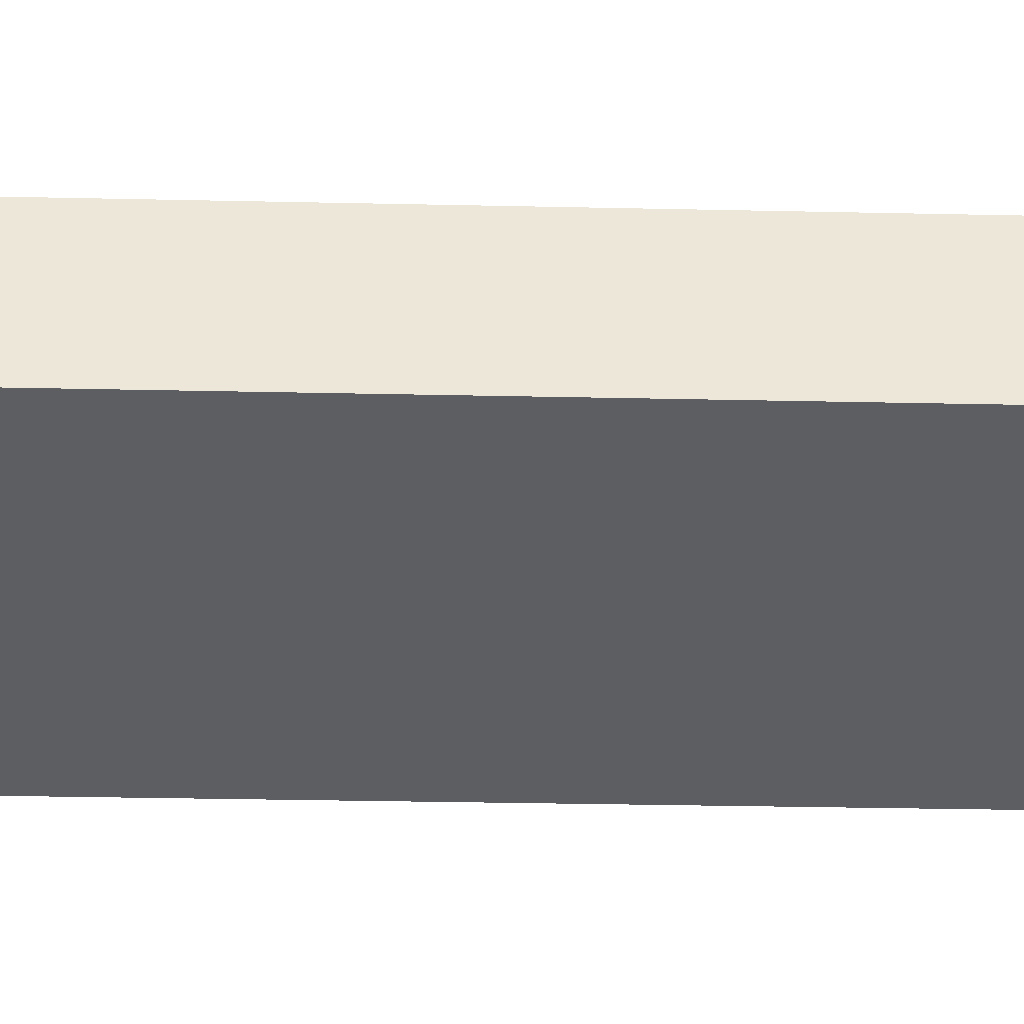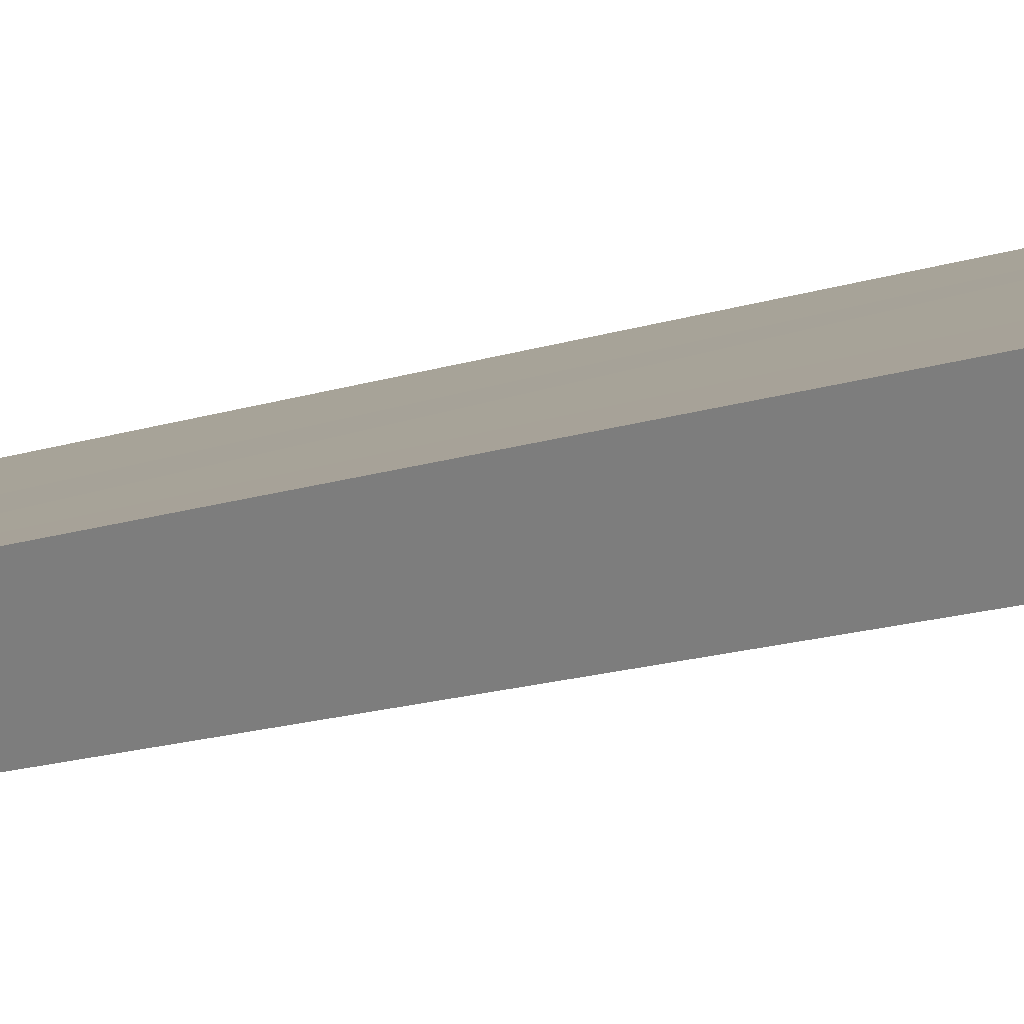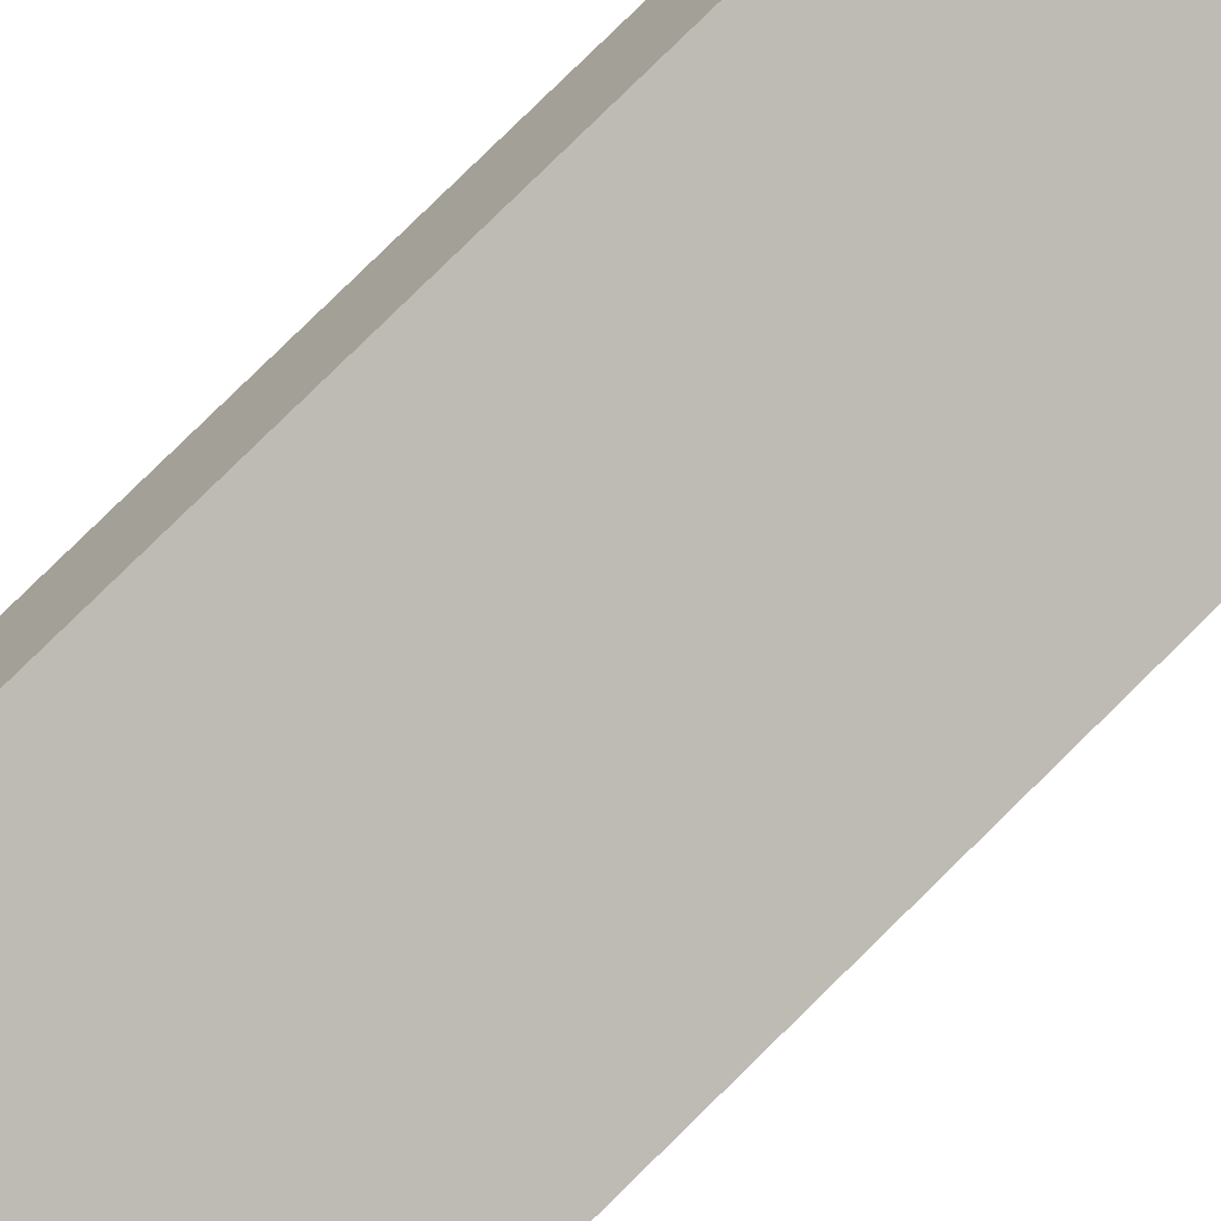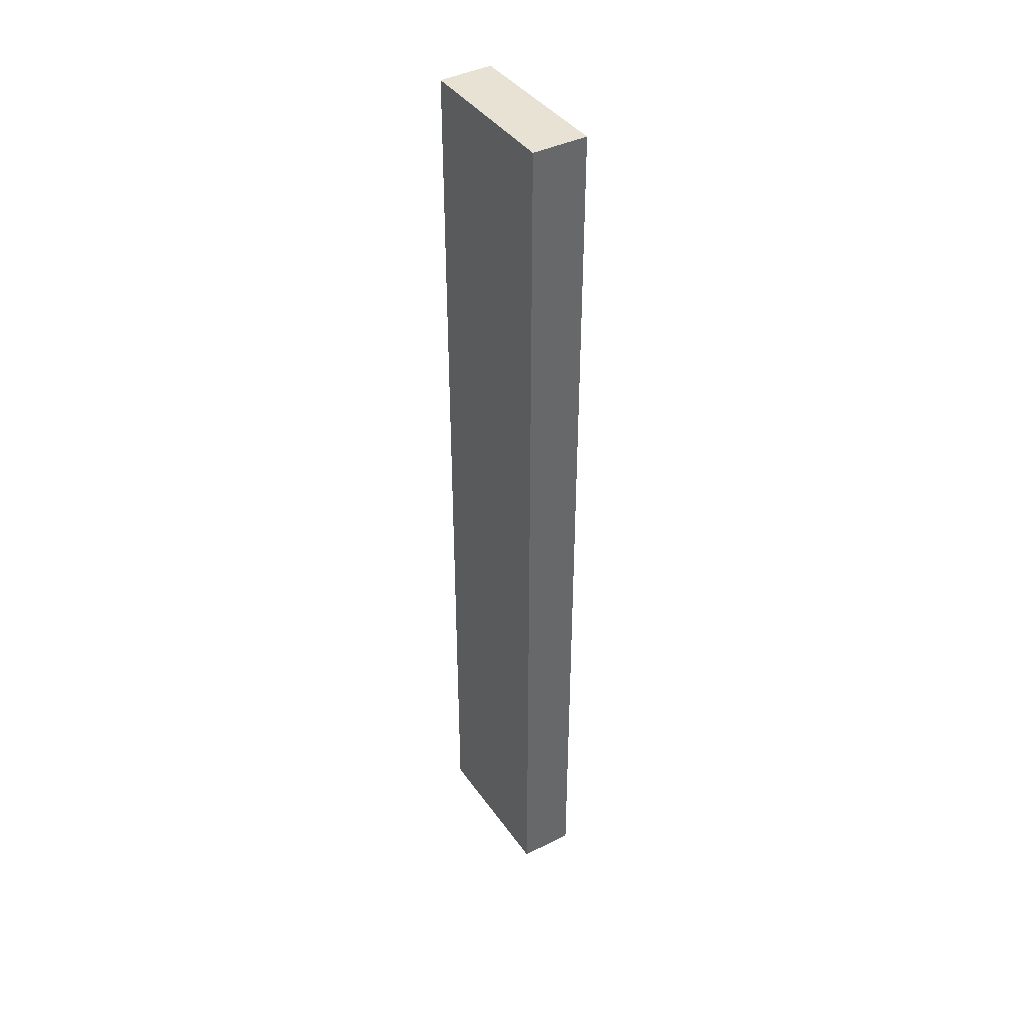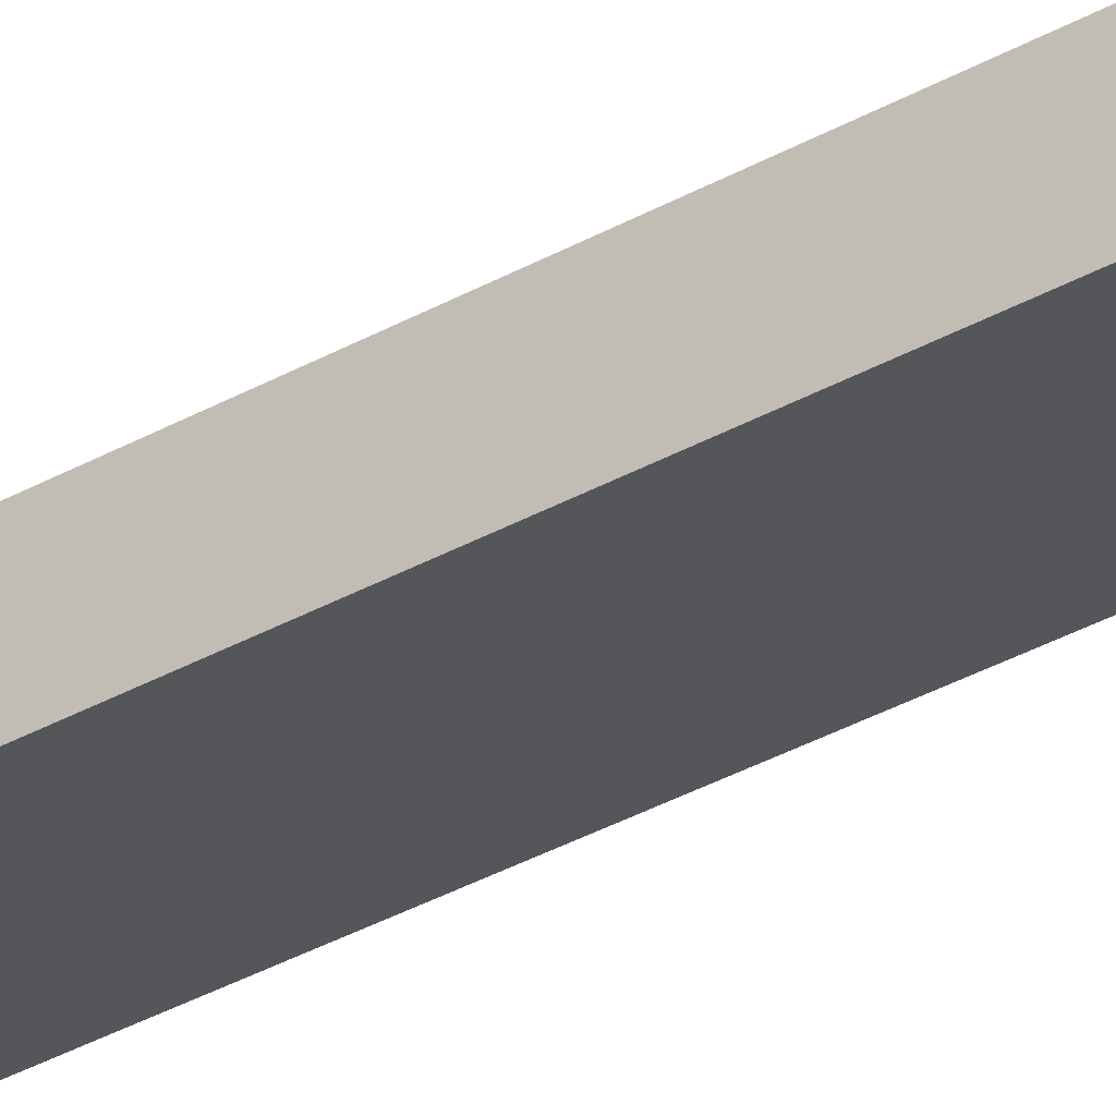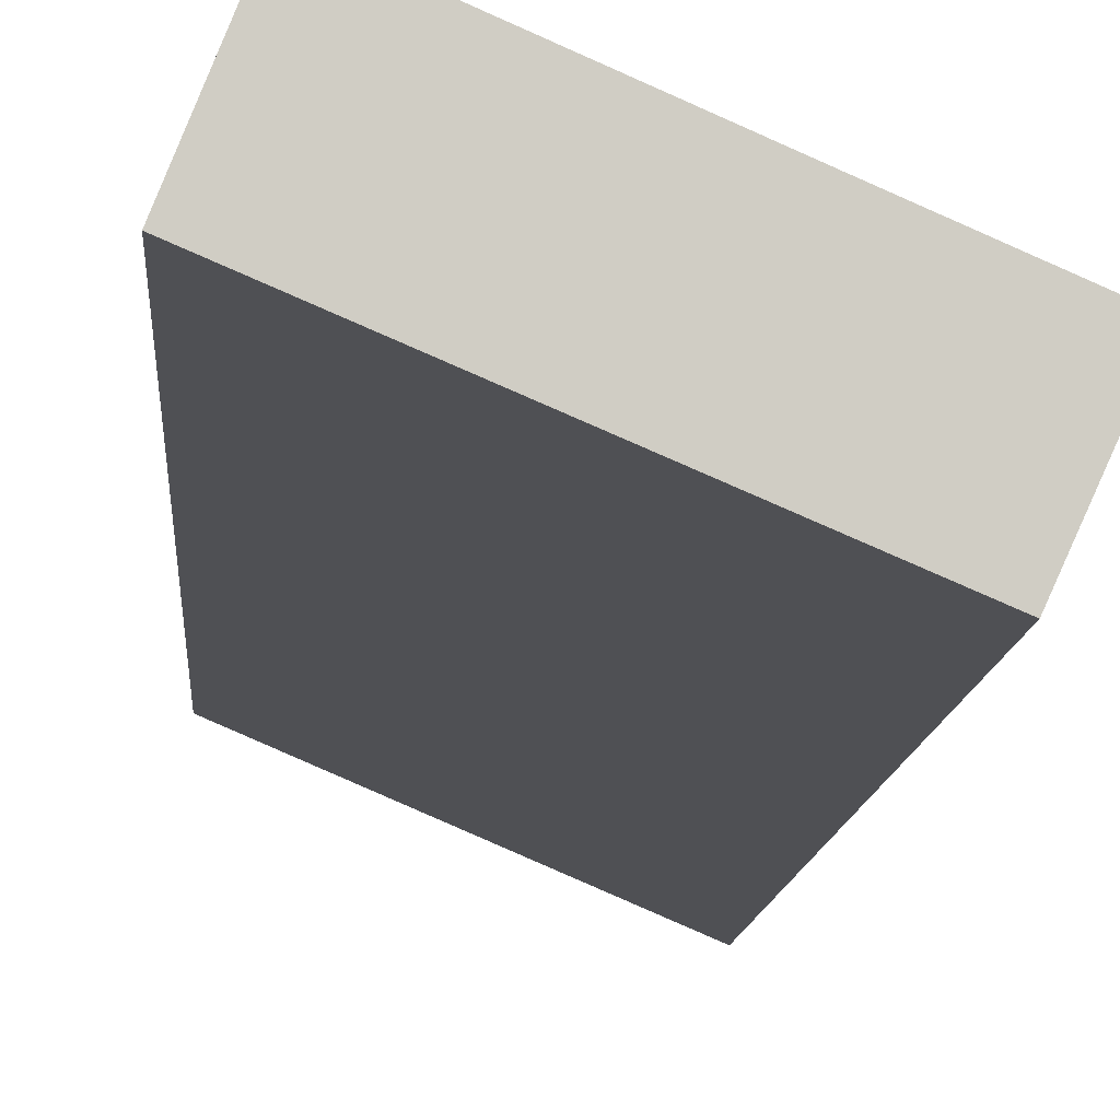
<metadata>
{"format":"obj","ext":"obj","renderer":"f3d","projection":"perspective","resolution":1024,"background":"white","views":[{"elev":-14.4,"azim":-93.7,"up":"+Z"},{"elev":-10.8,"azim":134.7,"up":"+Z"},{"elev":76.8,"azim":45.2,"up":"+Z"},{"elev":40.7,"azim":-98.5,"up":"+Y"},{"elev":-45.2,"azim":121.3,"up":"+Z"},{"elev":-5.7,"azim":-1.9,"up":"+Z"}]}
</metadata>
<code>
v  2.815 18.52 -1.214
v  2.193 18.52 0.202
v  3.237 18.52 -0.26
v  0 18.52 1.134e-15
v  0.413 18.52 0.995
v  3.237 1.592e-17 -0.26
v  2.815 7.434e-17 -1.214
v  0 0 0
v  0.413 -6.093e-17 0.995
v  2.193 -1.237e-17 0.202
g defaultobject
f 1 2 3
f 2 1 4
f 2 4 5
f 6 1 3
f 1 6 7
f 7 4 1
f 4 7 8
f 8 5 4
f 5 8 9
f 2 6 3
f 6 2 5
f 6 5 10
f 10 5 9
f 6 8 7
f 8 6 10
f 8 10 9

</code>
